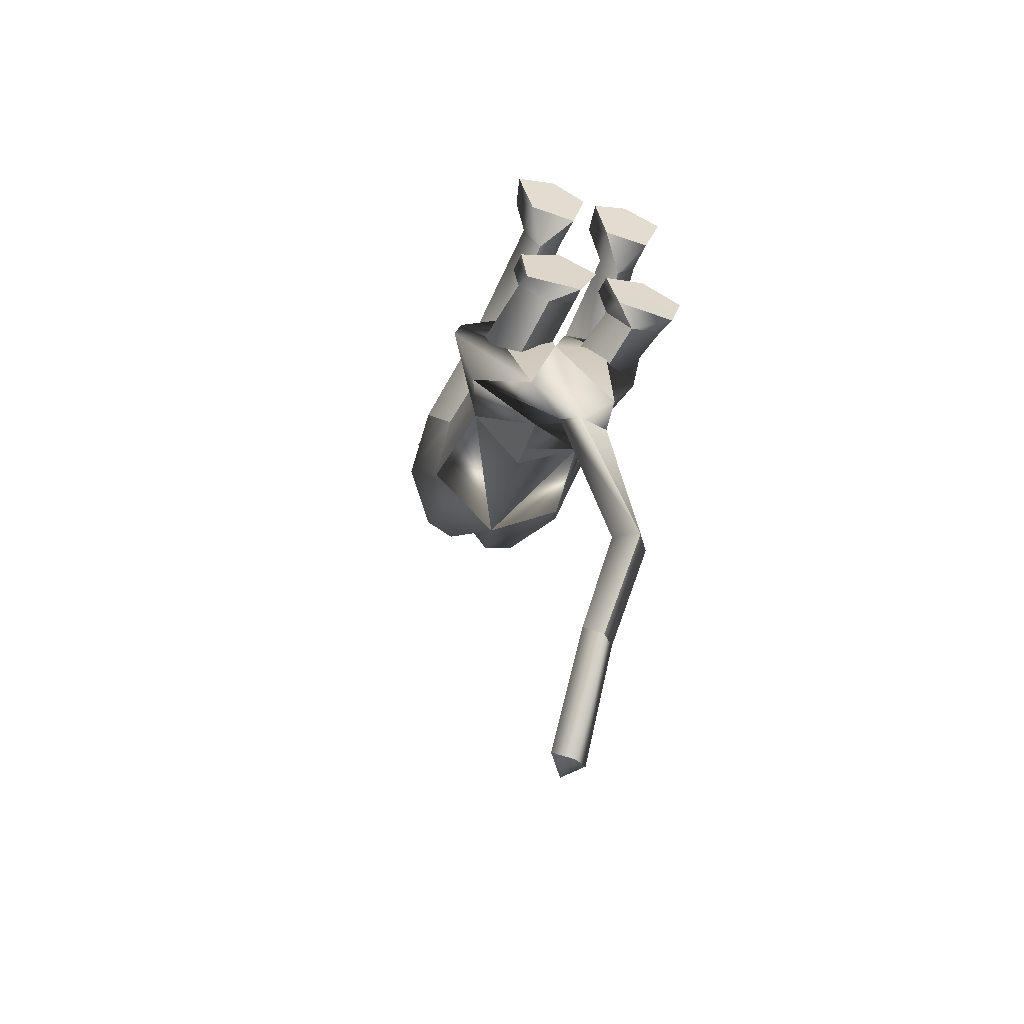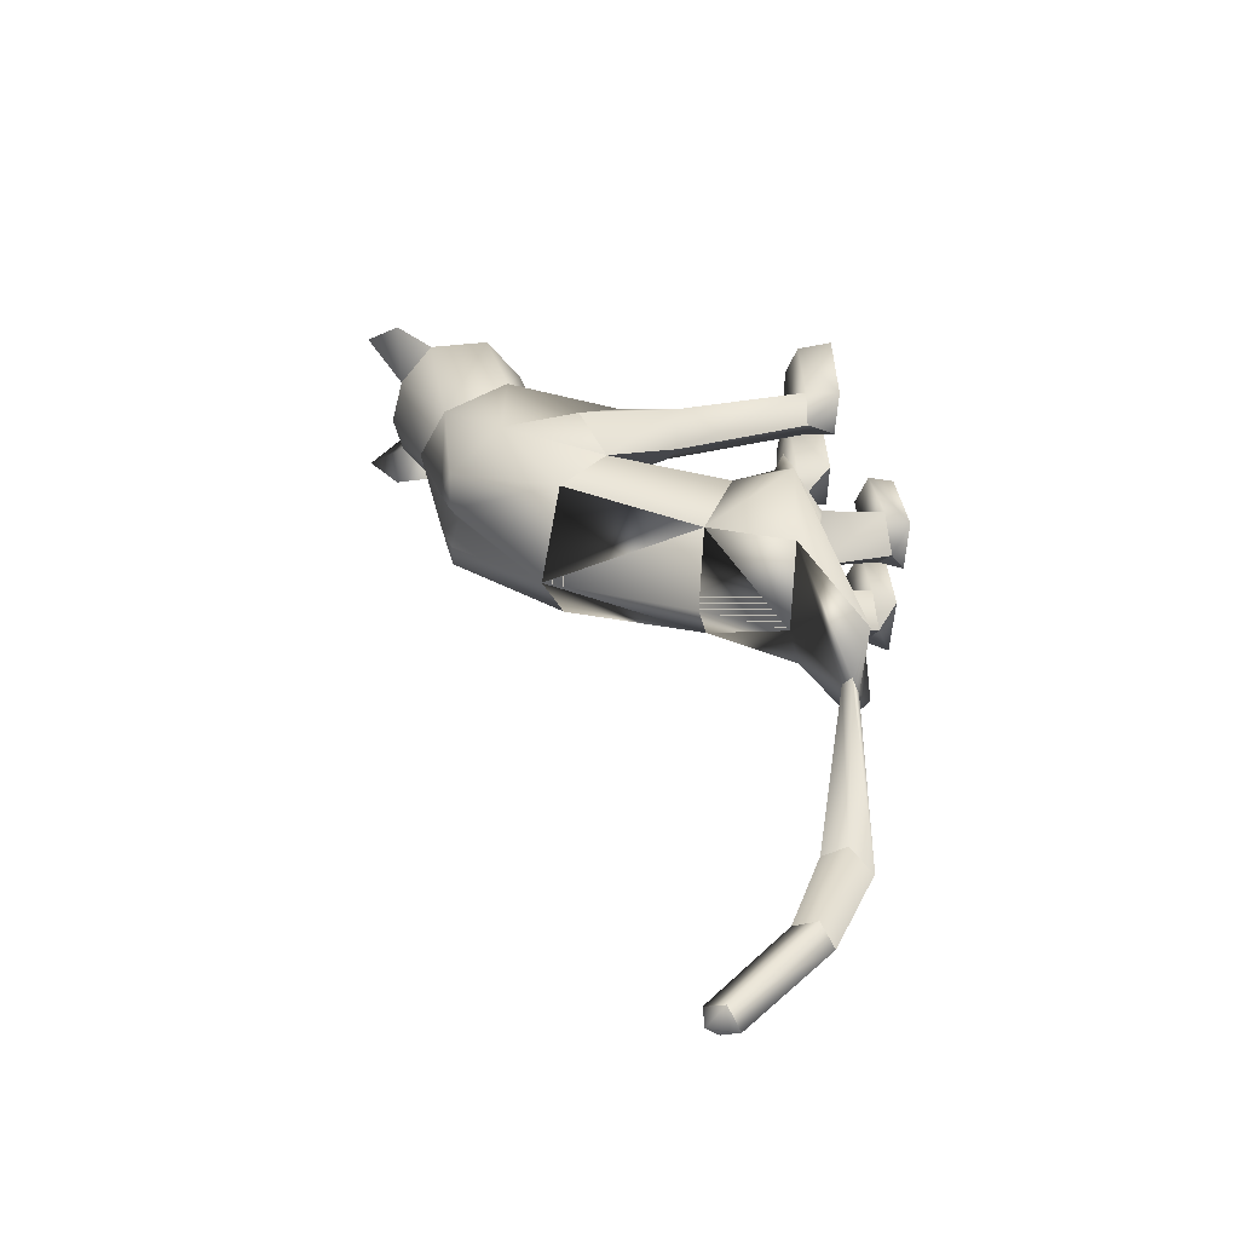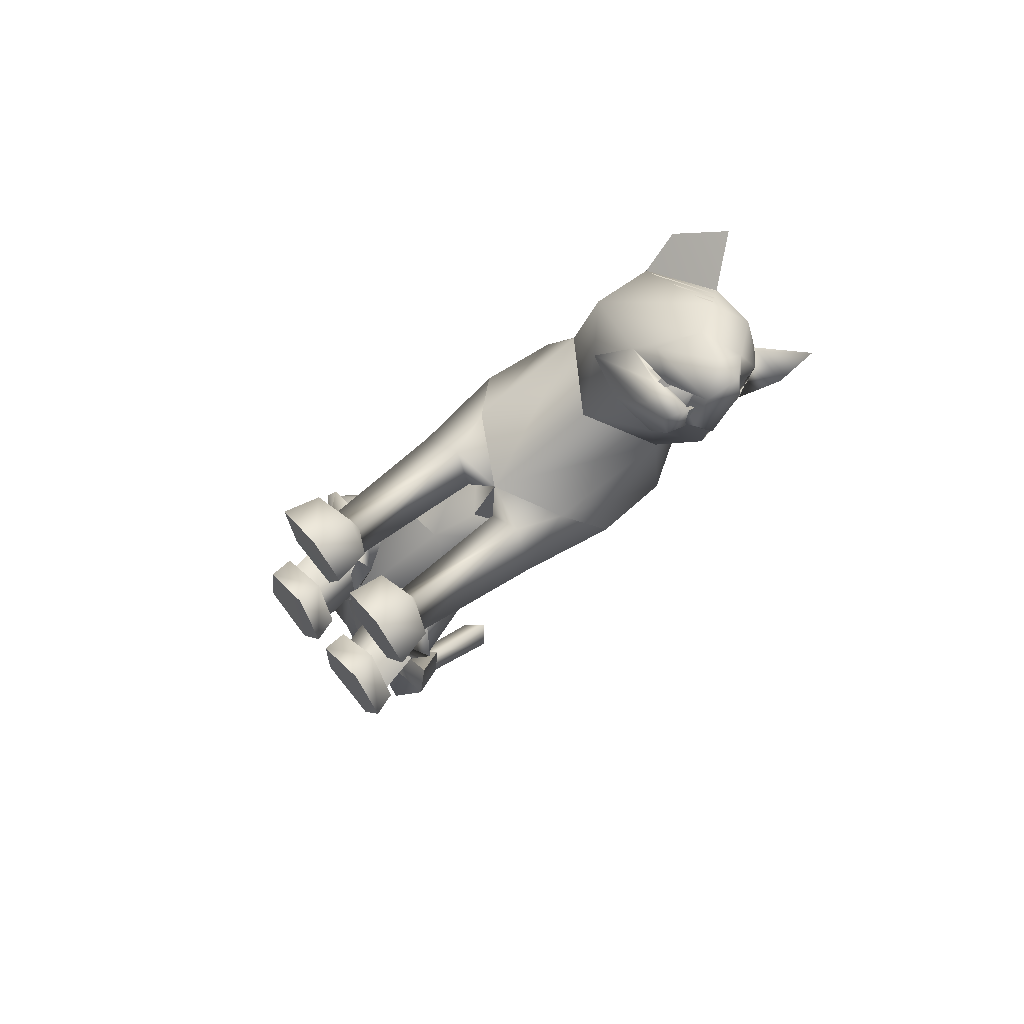
<metadata>
{"format":"obj","ext":"obj","renderer":"f3d","projection":"perspective","resolution":1024,"background":"white","views":[{"elev":-50.2,"azim":-18.2,"up":"+Z"},{"elev":-47.2,"azim":-89.9,"up":"+Z"},{"elev":77.4,"azim":53.8,"up":"+Z"}]}
</metadata>
<code>
o sit_look_meshes[0].002
v 0.07833 0.3319 0.4599
v 0.09457 0.3292 0.4703
v 0.07406 0.2855 0.4385
v 0.1447 0.4097 0.4352
v 0.166 0.3408 0.3079
v 0.1347 0.4589 0.411
v 0.1186 0.4341 0.4788
v 0.1679 0.3921 0.4792
v 0.1463 0.344 0.4896
v 0.1797 0.3375 0.4177
v 0.1602 0.3145 0.4442
v 0.08644 0.3134 0.4762
v 0.03009 0.3349 0.4772
v 0.1512 0.398 0.51
v 0.1072 0.3912 0.5062
v 0.04998 0.4091 0.4701
v 0.01833 0.4562 0.4519
v -0.1114 0.3331 0.3698
v 0.07129 0.4924 0.4268
v 0.09457 0.3292 0.4703
v 0.06948 0.325 0.4665
v 0.07406 0.2855 0.4385
v 0.06948 0.325 0.4665
v 0.07833 0.3319 0.4599
v 0.07406 0.2855 0.4385
v 0.1292 0.3328 0.44
v 0.1232 0.2863 0.4192
v 0.1382 0.3299 0.4522
v 0.1382 0.3299 0.4522
v 0.1232 0.2863 0.4192
v 0.1462 0.3263 0.4357
v 0.1462 0.3263 0.4357
v 0.1232 0.2863 0.4192
v 0.1292 0.3328 0.44
v 0.006677 0.5048 0.2946
v 0.1537 0.1705 0.03877
v 0.1537 0.1705 0.03877
v -0.1877 0.1635 0.06337
v -0.1877 0.1635 0.06337
v 0.1171 0.341 0.466
v 0.1194 0.3184 0.4606
v 0.1312 0.3142 0.4111
v 0.1162 0.3577 0.4057
v 0.125 0.343 0.4235
v 0.04661 0.3126 0.4423
v 0.05474 0.3416 0.4492
v 0.03517 0.3558 0.4335
v 0.05474 0.3416 0.4492
v 0.03517 0.3558 0.4335
v 0.04661 0.3126 0.4423
v 0.1312 0.3142 0.4111
v 0.04661 0.3126 0.4423
v 0.1194 0.3184 0.4606
v 0.139 0.3163 0.4731
v 0.1484 0.3048 0.4285
v 0.142 0.275 0.4316
v 0.1248 0.2778 0.4521
v 0.08965 0.2739 0.4545
v 0.06972 0.3036 0.4607
v 0.1171 0.341 0.466
v 0.125 0.343 0.4235
v 0.1312 0.3142 0.4111
v 0.1162 0.3577 0.4057
v 0.1194 0.3184 0.4606
v -0.06481 0.5556 0.4428
v -0.1269 0.4947 0.3943
v -0.06481 0.5556 0.4428
v -0.1269 0.4947 0.3943
v 0.161 0.5087 0.3071
v 0.1633 0.5619 0.3669
v 0.161 0.5087 0.3071
v 0.1633 0.5619 0.3669
v -0.04924 -0.2907 -0.3552
v 0.05256 -0.2817 0.2168
v 0.1055 -0.2652 0.366
v 0.036 -0.2712 0.3304
v 0.036 -0.2712 0.3304
v 0.04292 -0.213 0.3317
v 0.05256 -0.2817 0.2168
v 0.1384 -0.2796 0.2132
v 0.1764 -0.2683 0.3252
v 0.16 -0.2101 0.3263
v 0.0996 -0.1964 0.3448
v 0.1764 -0.2683 0.3252
v 0.1384 -0.2796 0.2132
v 0.05256 -0.2817 0.2168
v 0.1055 -0.2652 0.366
v -0.01975 -0.2845 0.2194
v 0.01004 -0.2722 0.3315
v -0.05626 -0.2716 0.3722
v -0.1084 -0.2886 0.2212
v -0.1336 -0.2797 0.3359
v -0.05626 -0.2716 0.3722
v -0.0572 -0.2031 0.351
v -0.1201 -0.2214 0.3366
v 0.01004 -0.2722 0.3315
v -0.001149 -0.2149 0.3332
v -0.1084 -0.2886 0.2212
v -0.01975 -0.2845 0.2194
v -0.01975 -0.2845 0.2194
v -0.1336 -0.2797 0.3359
v 0.1163 -0.2079 -0.1897
v -0.2315 -0.1824 -0.1386
v 0.02279 -0.07153 -1.05
v 0.01625 -0.02066 -1.047
v 0.05181 -0.04279 -1.032
v -0.008922 -0.05092 -1.027
v 0.01976 -0.01878 -1.008
v -0.008922 -0.05092 -1.027
v 0.01976 -0.01878 -1.008
v 0.05181 -0.04279 -1.032
v 0.02279 -0.07153 -1.05
v 0.1372 -0.3587 -0.1721
v 0.03074 -0.364 -0.1691
v 0.01423 -0.351 -0.07477
v 0.0954 -0.337 -0.03378
v 0.07752 -0.2921 -0.0506
v 0.1655 -0.3433 -0.08517
v 0.01385 -0.3103 -0.06239
v 0.1521 -0.3045 -0.07932
v 0.03074 -0.364 -0.1691
v 0.0954 -0.337 -0.03378
v 0.1372 -0.3587 -0.1721
v 0.1655 -0.3433 -0.08517
v 0.03074 -0.364 -0.1691
v 0.01423 -0.351 -0.07477
v -0.15 -0.3703 -0.1784
v -0.0456 -0.3687 -0.1698
v -0.1562 -0.3114 -0.07029
v -0.08059 -0.2961 -0.04095
v -0.1547 -0.3513 -0.0774
v -0.07412 -0.3396 -0.02168
v -0.006653 -0.3517 -0.07338
v -0.01815 -0.3115 -0.06039
v -0.0456 -0.3687 -0.1698
v -0.006653 -0.3517 -0.07338
v -0.07412 -0.3396 -0.02168
v -0.0456 -0.3687 -0.1698
v -0.15 -0.3703 -0.1784
v -0.1547 -0.3513 -0.0774
v -0.02871 0.3673 -0.02069
v -0.01577 0.445 0.1669
v 0.1099 0.2977 0.2105
v 0.06793 0.4041 0.1709
v -0.1155 0.2915 0.2405
v -0.09339 0.4 0.1894
v 0.002716 0.2232 0.2469
v -0.01577 0.445 0.1669
v 0.06793 0.4041 0.1709
v 0.1099 0.2977 0.2105
v -0.1155 0.2915 0.2405
v -0.09339 0.4 0.1894
v 0.002716 0.2232 0.2469
v -0.002814 -0.00405 0.05894
v -0.0285 0.223 -0.1844
v 0.101 0.1904 -0.1134
v -0.002814 -0.00405 0.05894
v -0.1561 0.1928 -0.08933
v 0.01006 0.3967 -0.01287
v 0.1051 0.1034 0.1519
v 0.1051 0.1034 0.1519
v -0.1156 0.09658 0.1676
v -0.0671 0.3953 -0.006193
v -0.1156 0.09658 0.1676
v 0.1041 0.2802 0.3231
v 0.04964 0.3476 0.3838
v 0.1396 0.3209 0.3777
v -0.002493 0.3173 0.4248
v 0.1041 0.2802 0.3231
v 0.02494 0.2665 0.3294
v -0.04458 0.2758 0.3556
v -0.04458 0.2758 0.3556
v -0.04964 0.4879 0.3326
v -0.002682 0.487 0.4151
v -0.1111 0.4325 0.3559
v -0.002682 0.487 0.4151
v -0.1111 0.4325 0.3559
v -0.002682 0.487 0.4151
v -0.04964 0.4879 0.3326
v -0.1111 0.4325 0.3559
v 0.07822 0.4917 0.3036
v 0.1027 0.4881 0.3793
v 0.1406 0.4391 0.2942
v 0.1406 0.4391 0.2942
v 0.07822 0.4917 0.3036
v 0.1027 0.4881 0.3793
v 0.1027 0.4881 0.3792
v -0.01597 -0.08107 0.04845
v -0.05532 -0.0306 -0.2814
v 0.02998 0.0136 0.1208
v 0.09204 -0.003634 0.05825
v 0.0826 0.02844 0.1668
v 0.1396 0.008694 0.09997
v 0.02998 0.0136 0.1208
v 0.09204 -0.003634 0.05825
v 0.09204 -0.003634 0.05825
v -0.03872 0.01172 0.126
v -0.1021 -0.004637 0.07362
v -0.08503 0.02272 0.1806
v -0.1483 0.002628 0.1233
v -0.1021 -0.004637 0.07362
v -0.03872 0.01172 0.126
v -0.1021 -0.004637 0.07362
v -0.06881 -0.1721 -0.3429
v -0.06881 -0.1721 -0.3429
v 0.09557 -0.2254 0.1696
v 0.1346 -0.221 0.2161
v 0.08862 -0.1875 0.2444
v 0.09557 -0.2254 0.1696
v 0.05856 -0.2248 0.1998
v 0.09557 -0.2254 0.1696
v -0.03173 -0.2284 0.203
v -0.05883 -0.1935 0.2494
v -0.1074 -0.2301 0.2244
v -0.07379 -0.2318 0.1749
v -0.07379 -0.2318 0.1749
v -0.07379 -0.2318 0.1749
v -0.05596 -0.2638 -0.4354
v -0.01995 -0.2771 -0.4353
v -0.02005 -0.2517 -0.4143
v 0.02963 -0.2683 -0.4383
v 0.02963 -0.2683 -0.4383
v -0.01995 -0.2771 -0.4353
v -0.02005 -0.2517 -0.4143
v -0.02005 -0.2517 -0.4143
v -0.05596 -0.2638 -0.4354
v -0.01995 -0.2771 -0.4353
v 0.03457 -0.3021 -0.3951
v 0.03457 -0.3021 -0.3951
v 0.03457 -0.3021 -0.3951
v -0.1176 -0.2917 -0.3889
v -0.1176 -0.2917 -0.3889
v -0.1176 -0.2917 -0.3889
v 0.09963 -0.2376 -0.7041
v 0.07159 -0.2848 -0.7236
v 0.06685 -0.2046 -0.693
v 0.06685 -0.2046 -0.693
v 0.03726 -0.2443 -0.7
v 0.07159 -0.2848 -0.7236
v 0.07159 -0.2848 -0.7236
v 0.03726 -0.2443 -0.7
v 0.06685 -0.2046 -0.693
v 0.07159 -0.2848 -0.7236
v 0.09963 -0.2376 -0.7041
v 0.06685 -0.2046 -0.693
v -0.01613 -0.2024 -0.0736
v 0.04244 -0.2531 -0.1627
v 0.1386 -0.2076 -0.06576
v 0.04244 -0.2531 -0.1627
v 0.08137 -0.1727 -0.0138
v 0.04244 -0.2531 -0.1627
v -0.05604 -0.1997 -0.07366
v -0.1521 -0.2239 -0.1827
v -0.2157 -0.1685 -0.08237
v -0.1521 -0.2239 -0.1827
v -0.123 -0.1619 -0.01039
v -0.1521 -0.2239 -0.1827
v 0.0277 -0.211 -0.9021
v 0.0277 -0.211 -0.9021
v -1.1e-05 -0.1883 -0.8725
v 0.02712 -0.15 -0.8597
v -1.1e-05 -0.1883 -0.8725
v 0.0277 -0.211 -0.9021
v 0.05441 -0.1744 -0.8861
v 0.05441 -0.1744 -0.8861
v 0.02712 -0.15 -0.8597
v 0.02712 -0.15 -0.8597
v 0.1071 -0.2331 -0.1636
v 0.03986 -0.2355 -0.231
v -0.01249 -0.2322 -0.1799
v 0.03986 -0.2355 -0.231
v 0.05773 -0.2276 -0.1452
v 0.1071 -0.2331 -0.1636
v 0.03986 -0.2355 -0.231
v -0.01249 -0.2322 -0.1799
v 0.05773 -0.2276 -0.1452
v -0.06187 -0.2326 -0.1813
v -0.1293 -0.2178 -0.2577
v -0.1837 -0.2258 -0.1876
v -0.1151 -0.2319 -0.1453
v -0.1293 -0.2178 -0.2577
v -0.06187 -0.2326 -0.1813
v -0.1293 -0.2178 -0.2577
v -0.1837 -0.2258 -0.1876
v -0.1151 -0.2319 -0.1453
v 0.07394 -0.2951 -0.12
v 0.1302 -0.3188 -0.1576
v 0.1302 -0.3188 -0.1576
v 0.06511 -0.335 -0.199
v 0.07394 -0.2951 -0.12
v 0.06511 -0.335 -0.199
v 0.06511 -0.335 -0.199
v 0.02088 -0.3245 -0.1505
v 0.02088 -0.3245 -0.1505
v 0.06511 -0.335 -0.199
v -0.04367 -0.3292 -0.1514
v -0.09423 -0.304 -0.1112
v -0.09935 -0.3431 -0.1986
v -0.1534 -0.3308 -0.1534
v -0.09935 -0.3431 -0.1986
v -0.1534 -0.3308 -0.1534
v -0.09935 -0.3431 -0.1986
v -0.09423 -0.304 -0.1112
v -0.04367 -0.3292 -0.1514
v -0.09935 -0.3431 -0.1986
v 0.06297 0.3809 -0.03392
v 0.007198 0.3797 -0.0531
v 0.1381 0.2988 0.000913
v 0.1221 0.1142 -0.03119
v 0.1221 0.1142 -0.03119
v 0.1221 0.1142 -0.03119
v 0.1221 0.1142 -0.03119
v 0.1221 0.1142 -0.03119
v 0.1221 0.1142 -0.03119
v -0.1858 0.2923 0.02754
v -0.1218 0.3778 -0.01806
v -0.06997 0.3786 -0.0462
v -0.153 0.1166 -0.006642
v -0.153 0.1166 -0.006642
v -0.153 0.1166 -0.006642
v -0.153 0.1166 -0.006642
v -0.153 0.1166 -0.006642
v 0.06765 -0.09791 -0.07948
v 0.05689 -0.04716 -0.2137
v 0.06765 -0.09791 -0.07948
v 0.05689 -0.04716 -0.2137
v 0.05689 -0.04716 -0.2137
v 0.06765 -0.09791 -0.07948
v 0.05259 -0.1954 -0.2915
v 0.05259 -0.1954 -0.2915
v 0.05259 -0.1954 -0.2915
v -0.1447 -0.04015 -0.181
v -0.1312 -0.09061 -0.04678
v -0.1447 -0.04015 -0.181
v -0.1312 -0.09061 -0.04678
v -0.1312 -0.09061 -0.04678
v -0.1447 -0.04015 -0.181
v -0.1919 -0.1809 -0.2685
v -0.1917 -0.1809 -0.2683
v -0.1917 -0.1809 -0.2683
v -0.003606 0.04242 0.152
v -0.003606 0.04242 0.152
v -0.003606 0.04242 0.152
v -0.003606 0.04242 0.152
v -0.003606 0.04242 0.152
v -0.003606 0.04242 0.152
v -0.003606 0.04242 0.152
v -0.05984 -0.2636 -0.2133
v -0.05984 -0.2636 -0.2133
v -0.05984 -0.2636 -0.2133
v -0.6886 -0.08061 0.9927
v -0.6886 -0.08061 0.9927
v 0.02963 -0.2683 -0.4383
v -0.1917 -0.1809 -0.2683
v -0.06881 -0.1721 -0.3429
v -0.1447 -0.04015 -0.181
v -0.1906 -0.1812 -0.2675
v -0.06762 -0.1731 -0.3423
v -0.1435 -0.04053 -0.1799
v -0.06898 -0.1719 -0.343
v -0.1449 -0.0401 -0.1811
f 327 155 189
f 155 337 189
f 205 189 337
f 340 356 354
f 189 205 327
f 178 180 17
f 356 357 354
f 337 355 356
f 357 361 338
f 355 359 356
f 359 360 361
f 340 337 356
f 356 359 357
f 337 205 355
f 357 359 361
f 355 358 359
f 359 358 360
f 1 2 3
f 4 5 6
f 7 4 6
f 7 8 4
f 9 10 8
f 8 10 4
f 11 10 9
f 12 9 13
f 14 8 7
f 14 9 8
f 14 15 9
f 9 15 13
f 15 16 13
f 7 16 15
f 14 7 15
f 7 17 16
f 16 17 18
f 6 19 7
f 17 7 19
f 20 21 22
f 23 24 25
f 26 27 28
f 29 30 31
f 32 33 34
f 35 173 174
f 18 17 175
f 174 17 19
f 17 174 175
f 35 174 19
f 65 66 176
f 176 66 177
f 178 179 67
f 68 67 179
f 180 68 179
f 173 35 142
f 143 144 5
f 145 18 146
f 18 175 146
f 146 175 173
f 146 173 142
f 181 142 35
f 186 184 69
f 144 142 181
f 144 181 183
f 5 144 183
f 5 183 6
f 70 182 69
f 184 185 71
f 71 185 72
f 186 72 185
f 6 183 187
f 187 19 6
f 35 19 187
f 35 187 181
f 143 5 165
f 40 41 42
f 42 43 44
f 40 45 41
f 45 40 46
f 45 46 47
f 48 49 50
f 166 11 9
f 11 167 10
f 167 4 10
f 4 167 5
f 51 167 166
f 166 167 11
f 52 166 168
f 166 12 168
f 166 9 12
f 12 13 168
f 52 53 166
f 51 166 53
f 54 51 53
f 54 55 51
f 56 55 54
f 54 53 52
f 57 56 54
f 167 51 55
f 55 169 167
f 56 169 55
f 56 170 169
f 56 57 170
f 58 170 57
f 57 54 58
f 58 54 59
f 54 52 59
f 168 59 52
f 58 171 170
f 58 59 171
f 171 59 168
f 5 167 165
f 60 48 50
f 147 143 165
f 165 170 147
f 172 147 170
f 168 13 16
f 16 18 168
f 18 172 168
f 145 172 18
f 147 172 145
f 61 62 63
f 60 62 61
f 62 60 64
f 42 44 40
f 50 64 60
f 148 149 159
f 159 149 306
f 306 307 159
f 308 149 150
f 308 306 149
f 159 307 141
f 159 141 148
f 150 160 308
f 308 160 36
f 162 341 151
f 315 151 152
f 315 152 316
f 163 148 141
f 163 141 317
f 316 163 317
f 163 316 152
f 148 163 152
f 162 315 38
f 151 315 162
f 153 151 341
f 341 150 153
f 150 341 160
f 342 154 309
f 155 307 156
f 156 307 306
f 156 306 308
f 310 156 308
f 343 318 157
f 158 315 316
f 158 316 317
f 155 158 317
f 141 155 317
f 141 307 155
f 319 315 158
f 38 315 320
f 36 311 308
f 344 312 190
f 190 312 191
f 192 193 161
f 193 37 161
f 192 161 345
f 192 345 194
f 193 313 37
f 195 313 193
f 346 197 321
f 197 198 321
f 199 164 200
f 199 347 164
f 200 164 39
f 200 39 322
f 201 200 322
f 199 202 347
f 157 318 188
f 157 188 314
f 318 158 332
f 333 334 103
f 158 155 332
f 155 189 332
f 335 318 332
f 318 335 188
f 314 188 323
f 155 324 189
f 156 324 155
f 325 102 326
f 323 324 314
f 314 324 156
f 188 336 348
f 360 338 361
f 327 329 204
f 228 349 73
f 327 204 189
f 231 73 349
f 337 189 204
f 102 330 326
f 339 232 103
f 330 102 229
f 188 348 328
f 103 334 339
f 350 246 325
f 350 230 247
f 102 248 249
f 247 246 350
f 250 325 246
f 325 250 102
f 249 229 102
f 248 102 250
f 350 333 252
f 253 103 232
f 103 253 254
f 350 255 233
f 255 350 252
f 256 252 333
f 254 256 103
f 333 103 256
f 340 218 231
f 231 218 219
f 340 220 218
f 73 231 219
f 73 219 228
f 228 219 221
f 331 228 221
f 331 221 220
f 331 220 205
f 340 205 220
f 206 195 207
f 74 75 76
f 77 78 79
f 80 75 74
f 80 81 75
f 82 208 83
f 82 207 208
f 84 85 82
f 82 85 207
f 207 85 209
f 85 86 209
f 87 82 83
f 77 87 78
f 78 87 83
f 192 194 210
f 195 193 207
f 79 210 211
f 194 196 210
f 84 82 87
f 192 207 193
f 78 210 79
f 78 208 210
f 78 83 208
f 207 192 208
f 211 210 196
f 210 208 192
f 277 278 257
f 253 279 254
f 252 277 257
f 277 256 280
f 256 254 279
f 279 280 256
f 252 256 277
f 279 253 281
f 268 269 249
f 246 270 250
f 246 251 270
f 270 251 271
f 250 268 248
f 249 248 268
f 268 250 272
f 270 272 250
f 296 282 297
f 282 296 283
f 298 283 296
f 297 284 299
f 284 297 285
f 285 297 282
f 300 301 281
f 281 301 279
f 127 302 128
f 301 302 127
f 301 127 129
f 129 303 301
f 130 131 132
f 133 130 132
f 133 134 130
f 133 135 134
f 131 129 127
f 130 129 131
f 129 130 303
f 134 303 130
f 134 304 303
f 134 135 304
f 135 305 304
f 136 137 138
f 137 139 138
f 137 140 139
f 212 199 213
f 88 89 90
f 91 90 92
f 93 94 95
f 96 97 93
f 97 94 93
f 97 213 94
f 95 94 213
f 95 213 214
f 95 214 98
f 214 215 98
f 98 215 99
f 96 100 97
f 97 100 212
f 97 212 213
f 216 214 201
f 214 213 199
f 100 217 212
f 217 203 212
f 202 212 203
f 199 212 202
f 101 93 95
f 101 95 98
f 91 88 90
f 201 214 200
f 199 200 214
f 286 287 273
f 288 113 289
f 113 114 289
f 115 116 117
f 117 116 118
f 269 268 288
f 119 117 290
f 120 288 290
f 291 269 288
f 292 293 274
f 275 274 293
f 115 117 119
f 276 275 286
f 293 286 275
f 118 113 120
f 119 290 294
f 273 276 286
f 119 294 121
f 121 294 295
f 120 290 117
f 288 120 113
f 122 123 124
f 117 118 120
f 122 125 123
f 115 119 121
f 126 125 122
f 234 353 235
f 223 235 353
f 236 224 234
f 237 238 225
f 238 226 225
f 238 239 226
f 227 226 239
f 234 224 222
f 240 241 258
f 104 105 106
f 105 107 108
f 259 260 109
f 110 109 261
f 242 262 241
f 243 263 244
f 109 260 261
f 111 261 264
f 244 263 265
f 104 107 105
f 110 261 111
f 111 259 112
f 105 108 106
f 259 111 264
f 109 112 259
f 265 245 244
f 258 241 262
f 266 245 265
f 267 262 242
f 158 337 155
f 327 156 155
f 327 331 205
f 6 184 5
f 72 186 69
f 205 354 355
f 355 357 358
f 357 360 358
f 205 340 354
f 355 354 357
f 357 338 360

</code>
